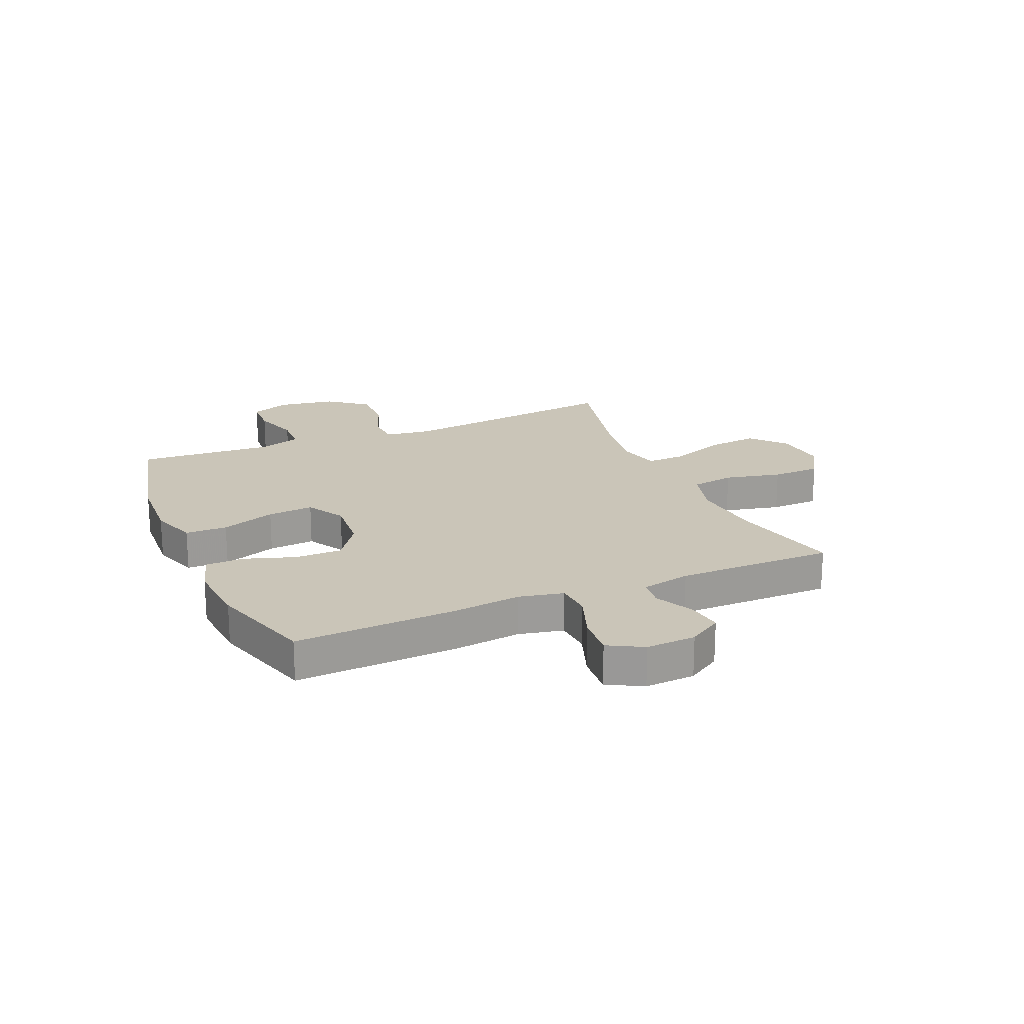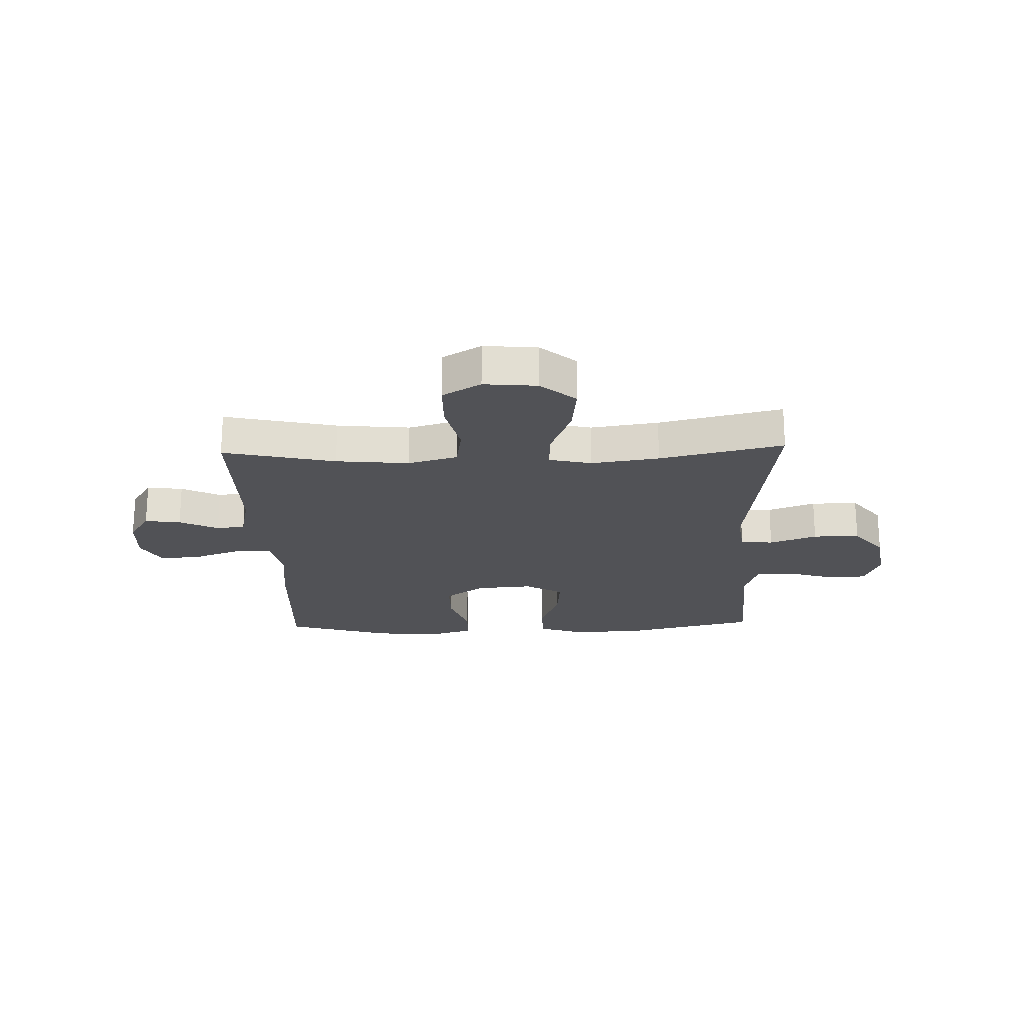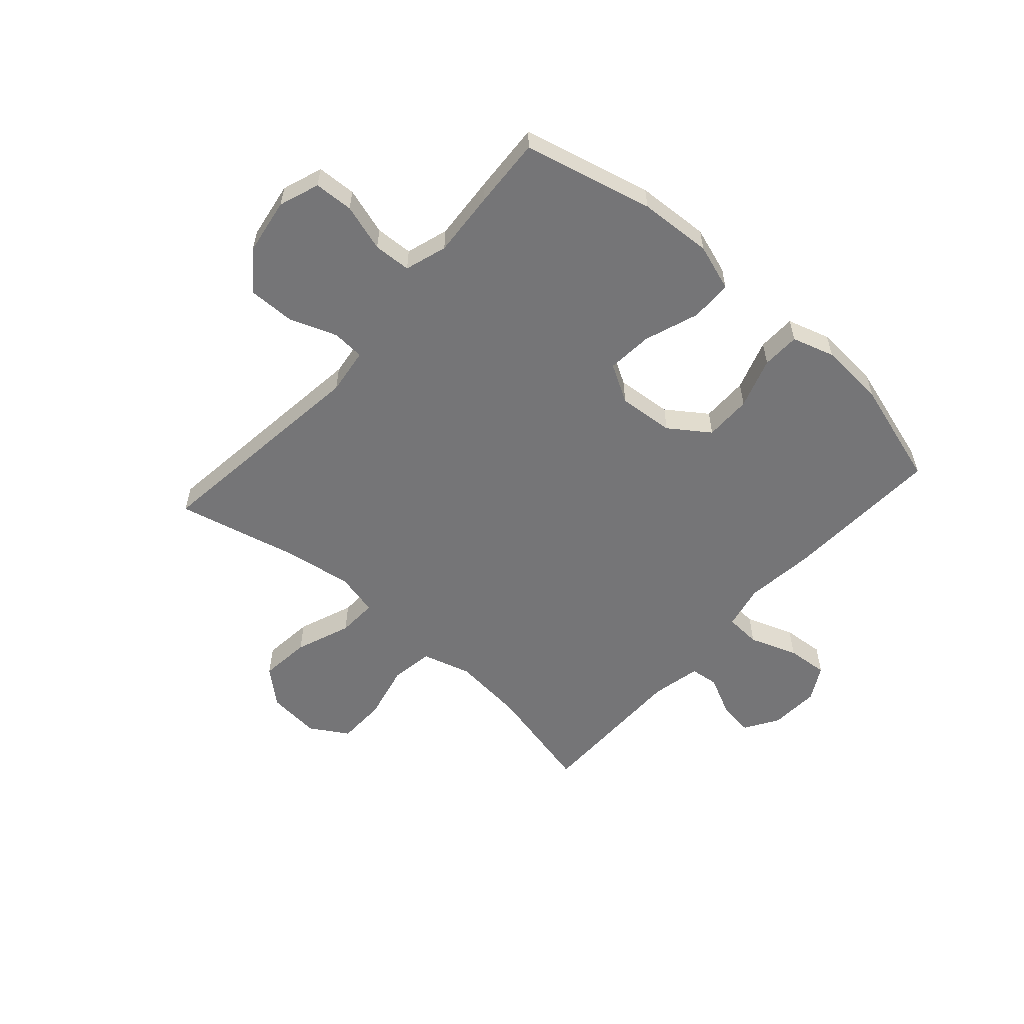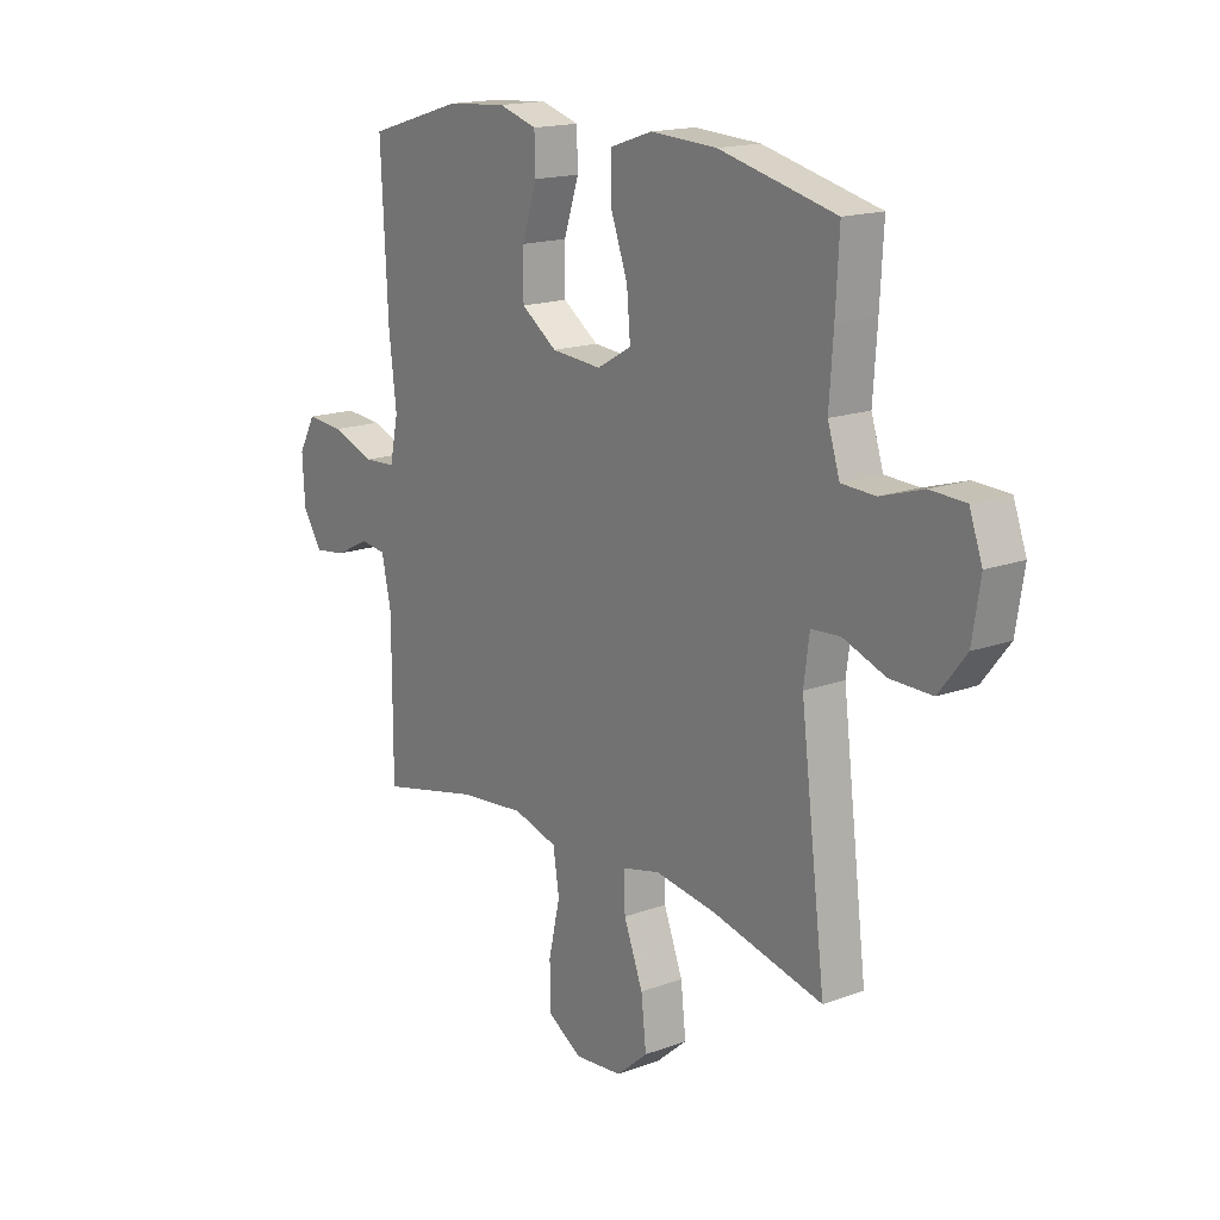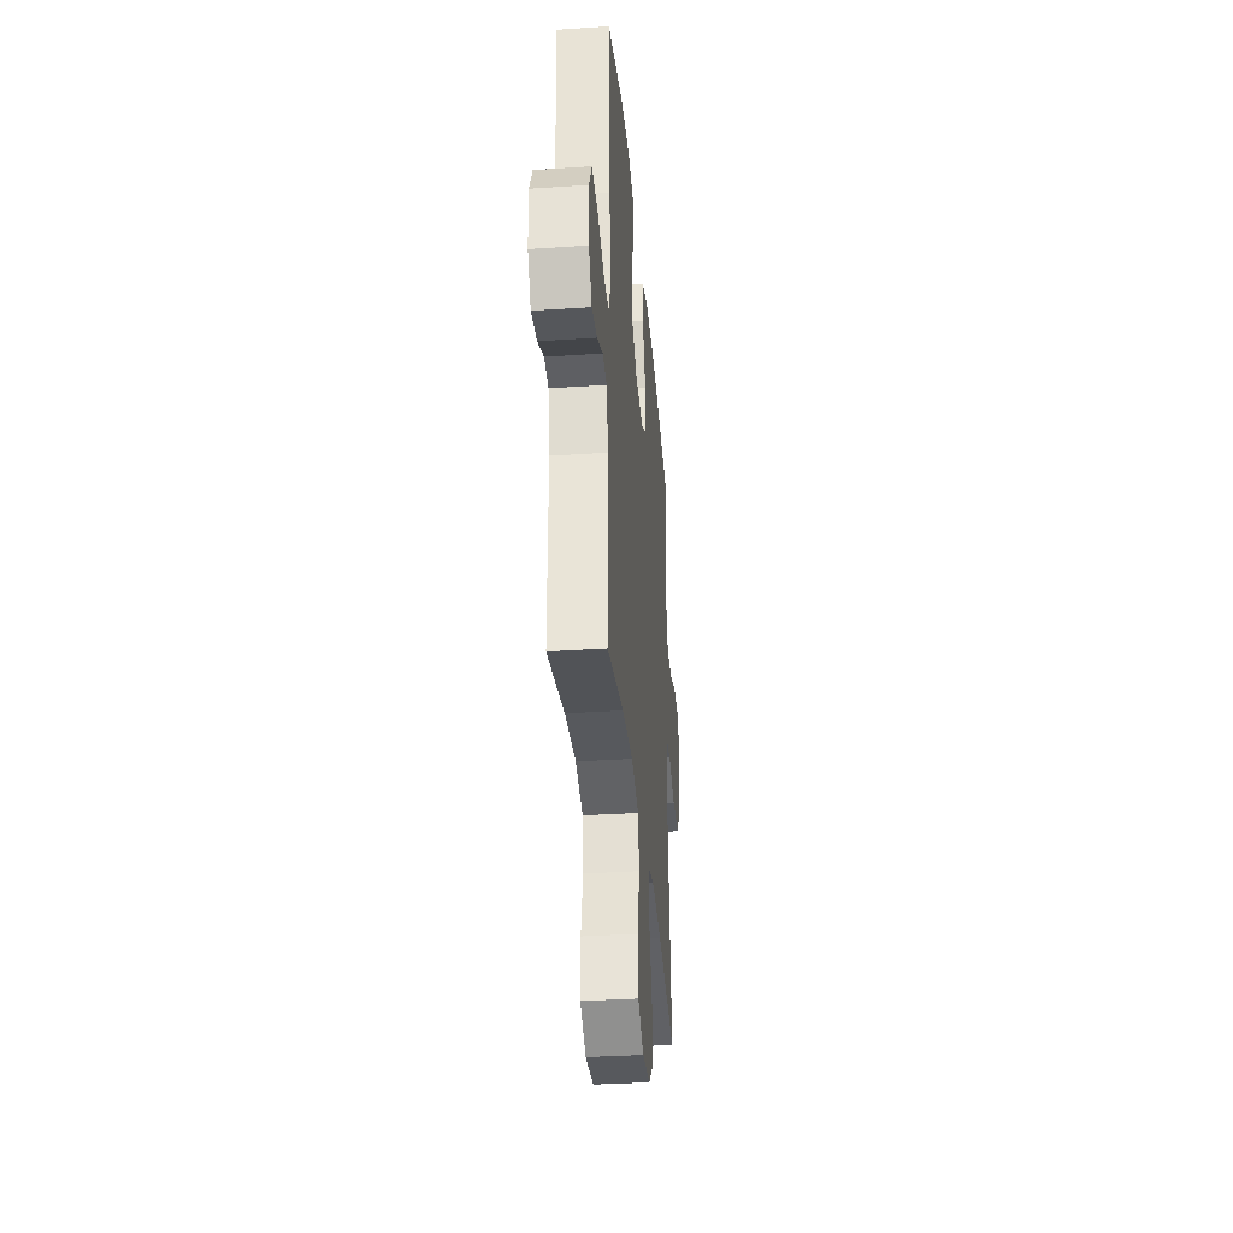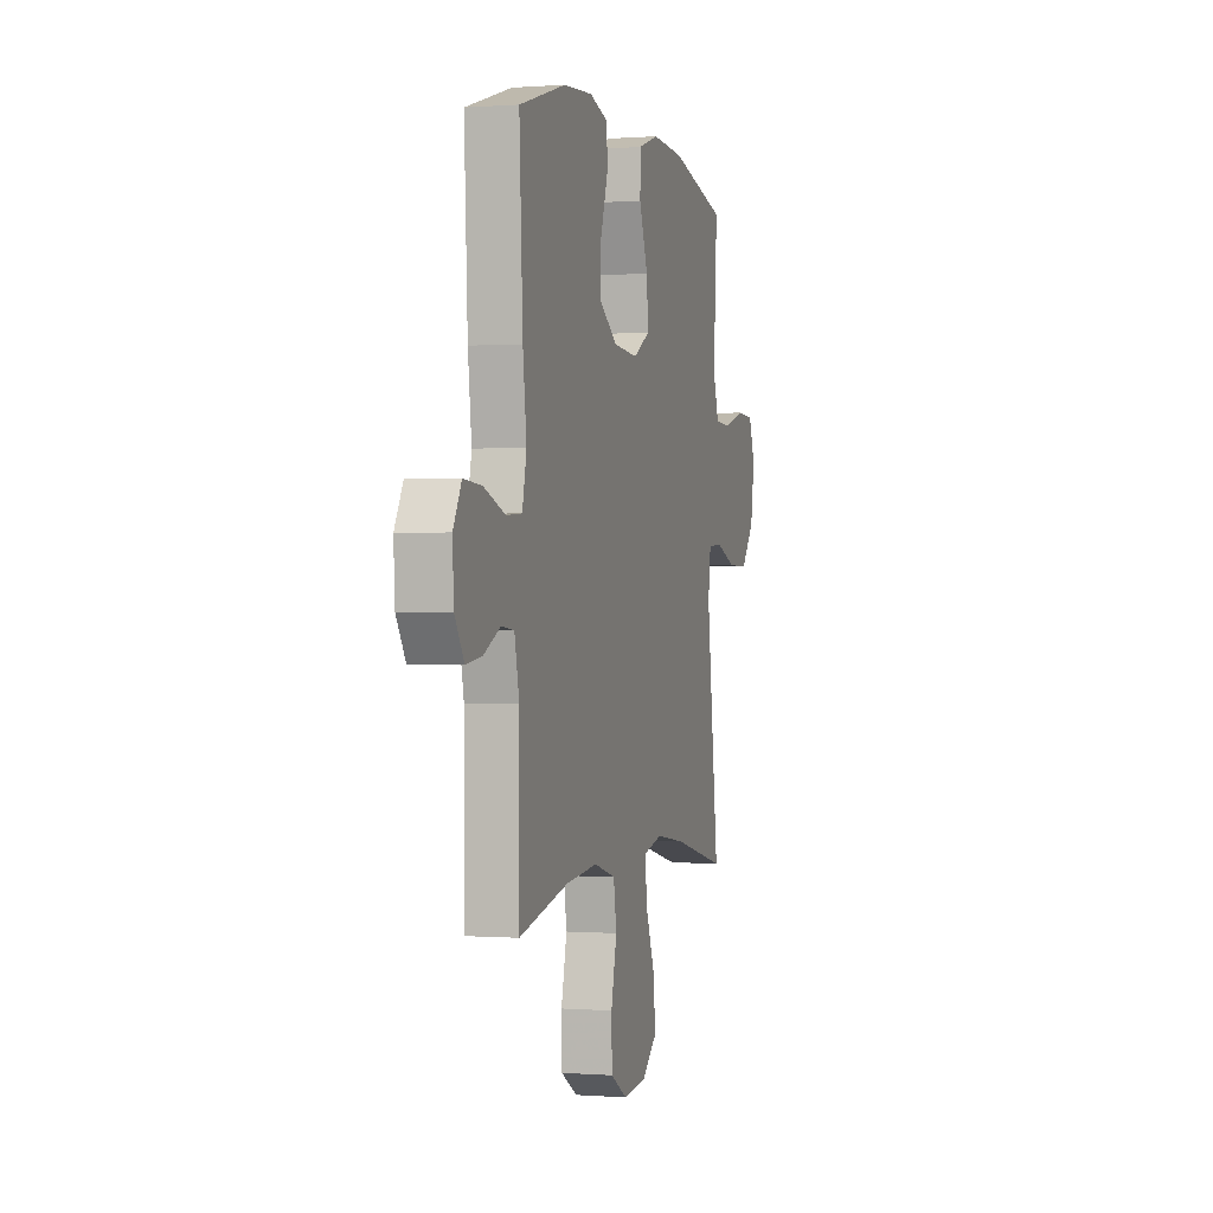
<metadata>
{"format":"obj","ext":"obj","renderer":"f3d","projection":"perspective","resolution":1024,"background":"white","views":[{"elev":20.3,"azim":66.8,"up":"+Y"},{"elev":-21.3,"azim":-178.1,"up":"+Y"},{"elev":-56.6,"azim":-41.5,"up":"+Y"},{"elev":16.6,"azim":-126.9,"up":"+Z"},{"elev":-34.9,"azim":95.1,"up":"+Z"},{"elev":0.1,"azim":105.9,"up":"+Z"}]}
</metadata>
<code>
v 0.5 0.07 -0.5
v 0.3 0.07 -0.454
v 0.17 0.07 -0.441
v 0.082 0.07 -0.466
v 0.07 0.07 -0.543
v 0.093 0.07 -0.644
v 0.091 0.07 -0.731
v 0.023 0.07 -0.772
v -0.072 0.07 -0.763
v -0.134 0.07 -0.709
v -0.124 0.07 -0.618
v -0.086 0.07 -0.519
v -0.083 0.07 -0.448
v -0.159 0.07 -0.43
v -0.28 0.07 -0.448
v -0.5 0.07 -0.5
v -0.45 0.07 -0.095
v -0.461 0.07 -0.012
v -0.519 0.07 -0.008
v -0.603 0.07 -0.039
v -0.686 0.07 -0.04
v -0.74 0.07 0.029
v -0.756 0.07 0.13
v -0.73 0.07 0.202
v -0.66 0.07 0.205
v -0.576 0.07 0.179
v -0.509 0.07 0.182
v -0.485 0.07 0.257
v -0.493 0.07 0.373
v -0.5 0.07 0.5
v -0.269 0.07 0.556
v -0.138 0.07 0.563
v -0.054 0.07 0.535
v -0.053 0.07 0.46
v -0.088 0.07 0.363
v -0.095 0.07 0.281
v -0.027 0.07 0.242
v 0.073 0.07 0.25
v 0.144 0.07 0.3
v 0.144 0.07 0.384
v 0.114 0.07 0.475
v 0.116 0.07 0.543
v 0.192 0.07 0.566
v 0.311 0.07 0.557
v 0.5 0.07 0.5
v 0.486 0.07 0.214
v 0.471 0.07 0.09
v 0.488 0.07 0.01
v 0.552 0.07 0.006
v 0.638 0.07 0.037
v 0.712 0.07 0.043
v 0.746 0.07 -0.019
v 0.741 0.07 -0.108
v 0.703 0.07 -0.168
v 0.639 0.07 -0.159
v 0.57 0.07 -0.125
v 0.519 0.07 -0.131
v 0.5 0.07 -0.219
v 0.5 0 -0.5
v 0.3 0 -0.454
v 0.17 0 -0.441
v 0.082 0 -0.466
v 0.07 0 -0.543
v 0.093 0 -0.644
v 0.091 0 -0.731
v 0.023 0 -0.772
v -0.072 0 -0.763
v -0.134 0 -0.709
v -0.124 0 -0.618
v -0.086 0 -0.519
v -0.083 0 -0.448
v -0.159 0 -0.43
v -0.28 0 -0.448
v -0.5 0 -0.5
v -0.45 0 -0.095
v -0.461 0 -0.012
v -0.519 0 -0.008
v -0.603 0 -0.039
v -0.686 0 -0.04
v -0.74 0 0.029
v -0.756 0 0.13
v -0.73 0 0.202
v -0.66 0 0.205
v -0.576 0 0.179
v -0.509 0 0.182
v -0.485 0 0.257
v -0.493 0 0.373
v -0.5 0 0.5
v -0.269 0 0.556
v -0.138 0 0.563
v -0.054 0 0.535
v -0.053 0 0.46
v -0.088 0 0.363
v -0.095 0 0.281
v -0.027 0 0.242
v 0.073 0 0.25
v 0.144 0 0.3
v 0.144 0 0.384
v 0.114 0 0.475
v 0.116 0 0.543
v 0.192 0 0.566
v 0.311 0 0.557
v 0.5 0 0.5
v 0.486 0 0.214
v 0.471 0 0.09
v 0.488 0 0.01
v 0.552 0 0.006
v 0.638 0 0.037
v 0.712 0 0.043
v 0.746 0 -0.019
v 0.741 0 -0.108
v 0.703 0 -0.168
v 0.639 0 -0.159
v 0.57 0 -0.125
v 0.519 0 -0.131
v 0.5 0 -0.219
f 53 54 55 56
f 51 52 53 56
f 49 50 51 56
f 48 49 56 57
f 44 45 46 47
f 44 47 48
f 40 41 42 43
f 39 40 43 44
f 32 33 34 35
f 32 35 36
f 31 32 36
f 28 29 30 31
f 27 28 31 36
f 23 24 25 26
f 23 26 27
f 22 23 27
f 19 20 21 22
f 18 19 22 27
f 15 16 17
f 14 15 17 18
f 13 14 18 27
f 9 10 11 12
f 9 12 13
f 8 9 13
f 5 6 7 8
f 4 5 8 13
f 3 4 13 27
f 58 1 2
f 39 44 48 57
f 38 39 57 58
f 37 38 58 2
f 27 36 37
f 2 3 27 37
f 114 113 112 111
f 114 111 110 109
f 114 109 108 107
f 115 114 107 106
f 105 104 103 102
f 106 105 102
f 101 100 99 98
f 102 101 98 97
f 93 92 91 90
f 94 93 90
f 94 90 89
f 89 88 87 86
f 94 89 86 85
f 84 83 82 81
f 85 84 81
f 85 81 80
f 80 79 78 77
f 85 80 77 76
f 75 74 73
f 76 75 73 72
f 85 76 72 71
f 70 69 68 67
f 71 70 67
f 71 67 66
f 66 65 64 63
f 71 66 63 62
f 85 71 62 61
f 60 59 116
f 115 106 102 97
f 116 115 97 96
f 60 116 96 95
f 95 94 85
f 95 85 61 60
f 1 59 60 2
f 2 60 61 3
f 3 61 62 4
f 4 62 63 5
f 5 63 64 6
f 6 64 65 7
f 7 65 66 8
f 8 66 67 9
f 9 67 68 10
f 10 68 69 11
f 11 69 70 12
f 12 70 71 13
f 13 71 72 14
f 14 72 73 15
f 15 73 74 16
f 16 74 75 17
f 17 75 76 18
f 18 76 77 19
f 19 77 78 20
f 20 78 79 21
f 21 79 80 22
f 22 80 81 23
f 23 81 82 24
f 24 82 83 25
f 25 83 84 26
f 26 84 85 27
f 27 85 86 28
f 28 86 87 29
f 29 87 88 30
f 30 88 89 31
f 31 89 90 32
f 32 90 91 33
f 33 91 92 34
f 34 92 93 35
f 35 93 94 36
f 36 94 95 37
f 37 95 96 38
f 38 96 97 39
f 39 97 98 40
f 40 98 99 41
f 41 99 100 42
f 42 100 101 43
f 43 101 102 44
f 44 102 103 45
f 45 103 104 46
f 46 104 105 47
f 47 105 106 48
f 48 106 107 49
f 49 107 108 50
f 50 108 109 51
f 51 109 110 52
f 52 110 111 53
f 53 111 112 54
f 54 112 113 55
f 55 113 114 56
f 56 114 115 57
f 57 115 116 58
f 58 116 59 1

</code>
